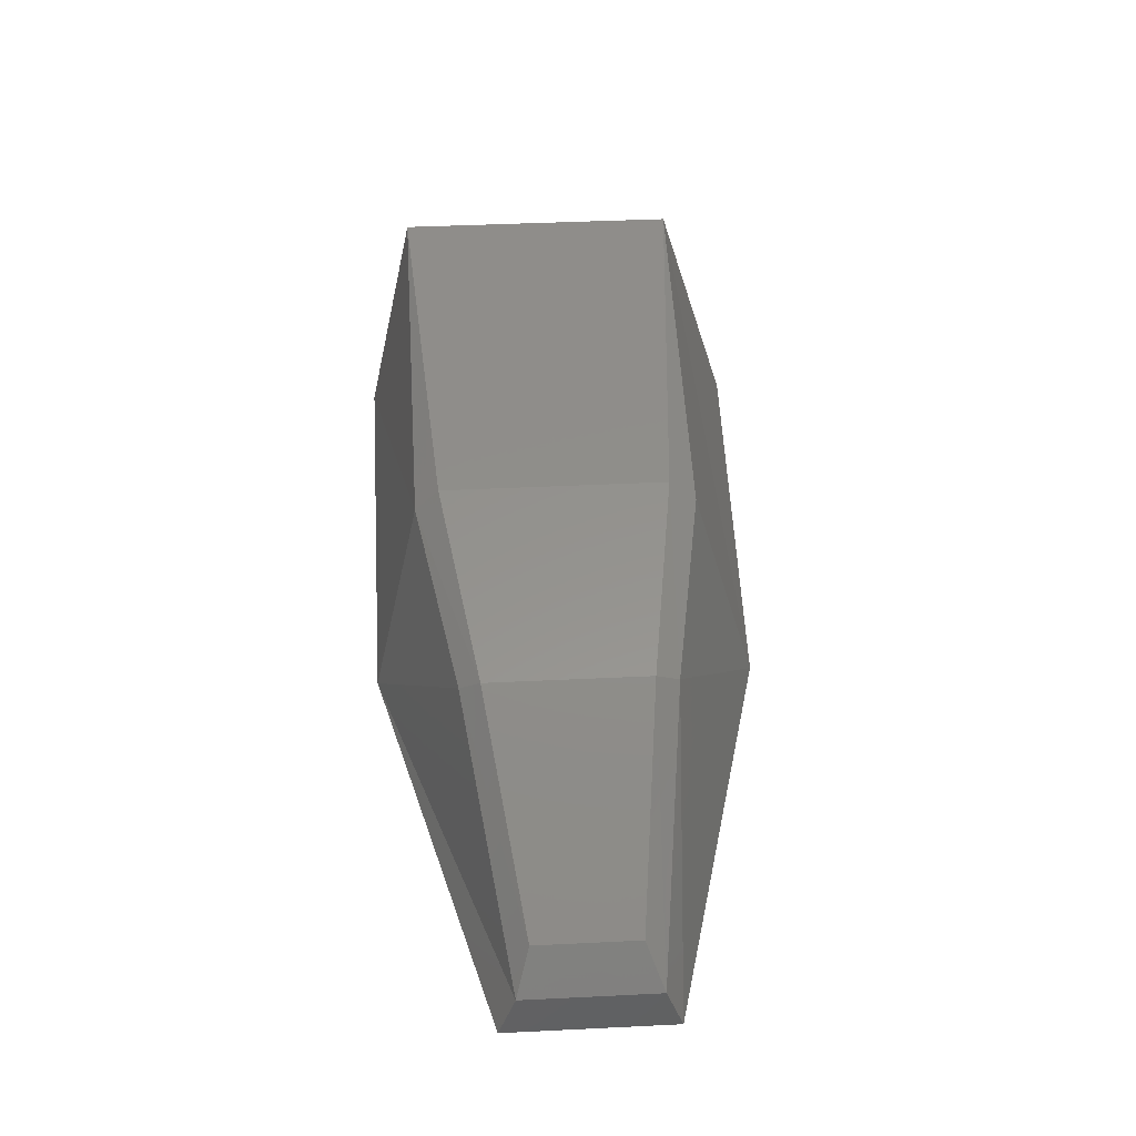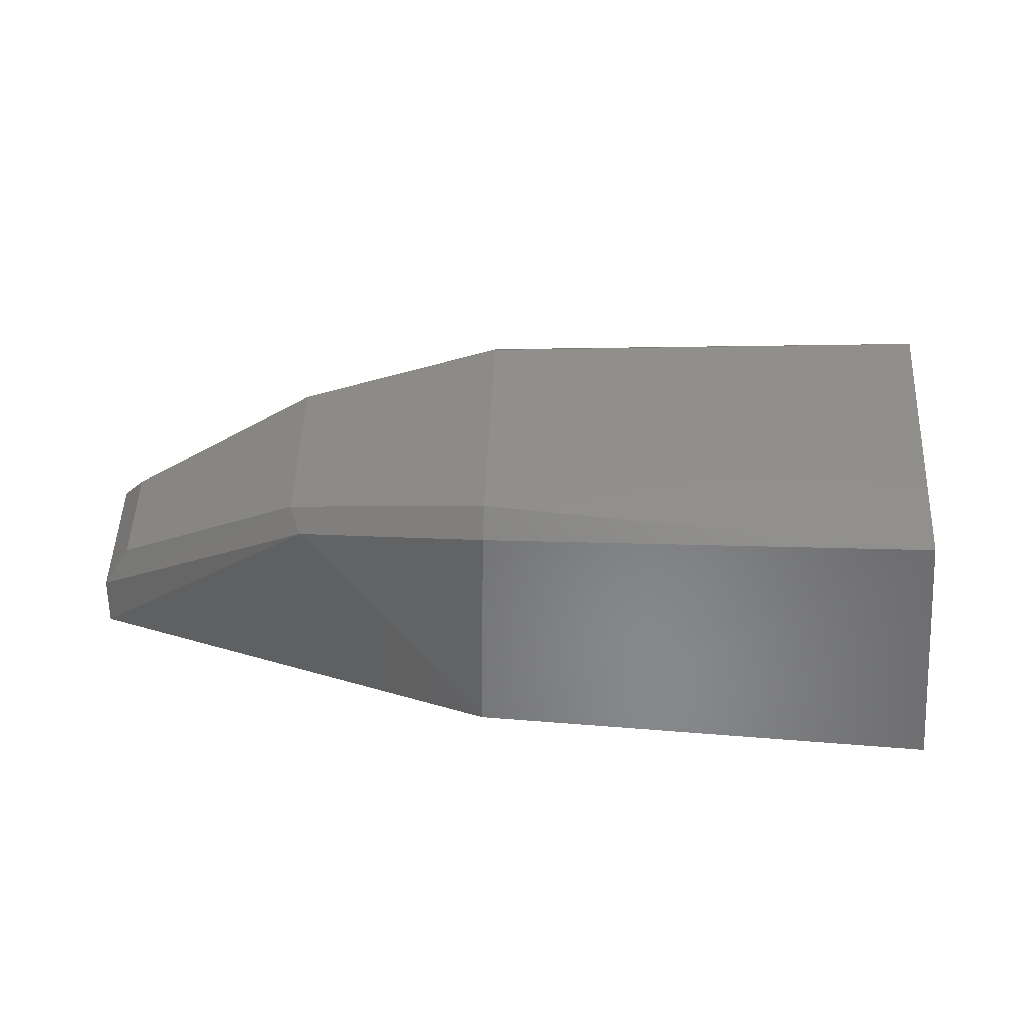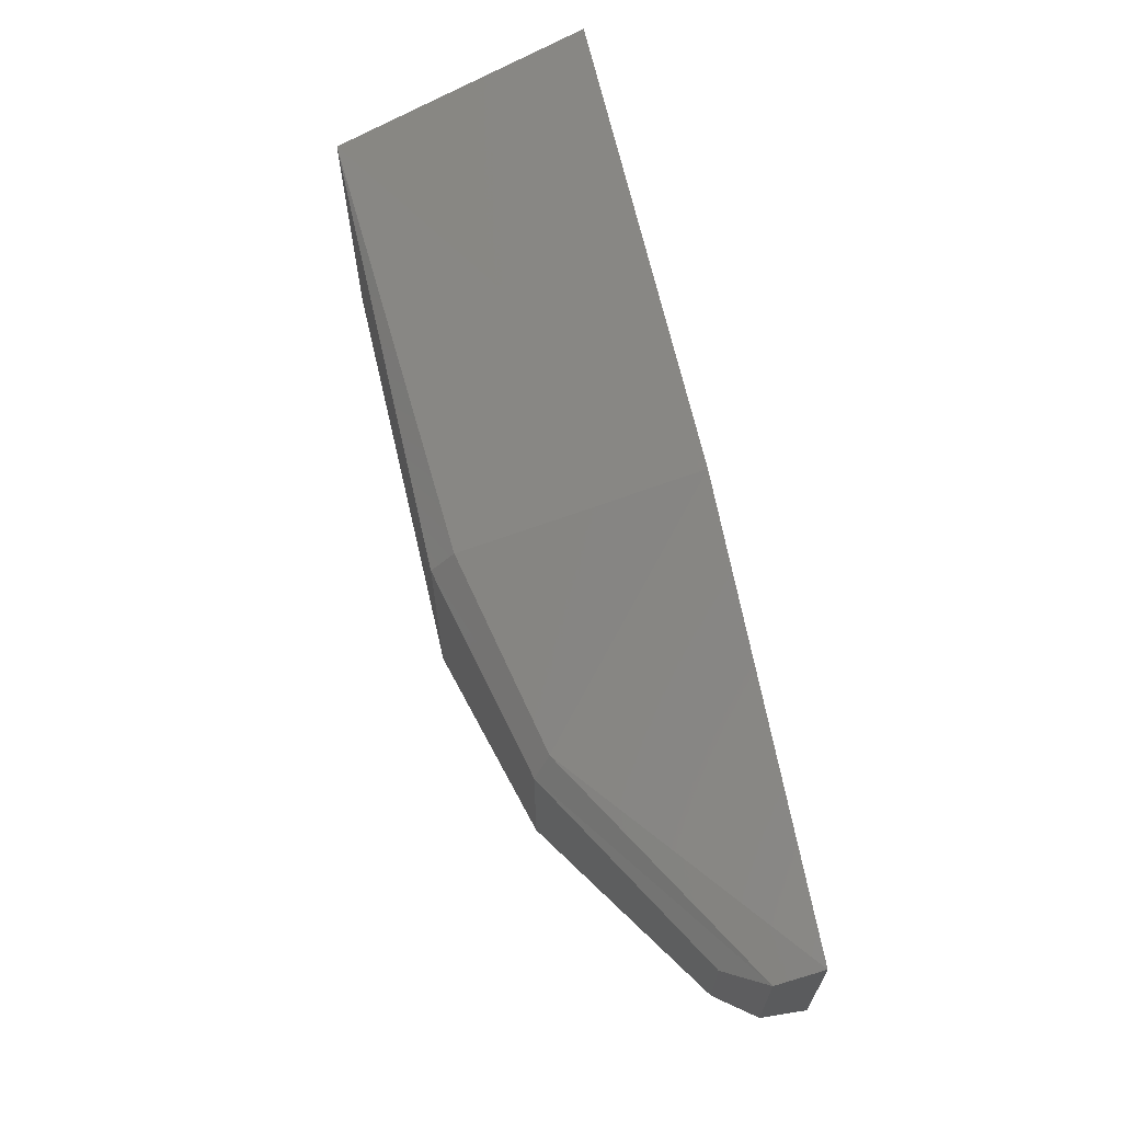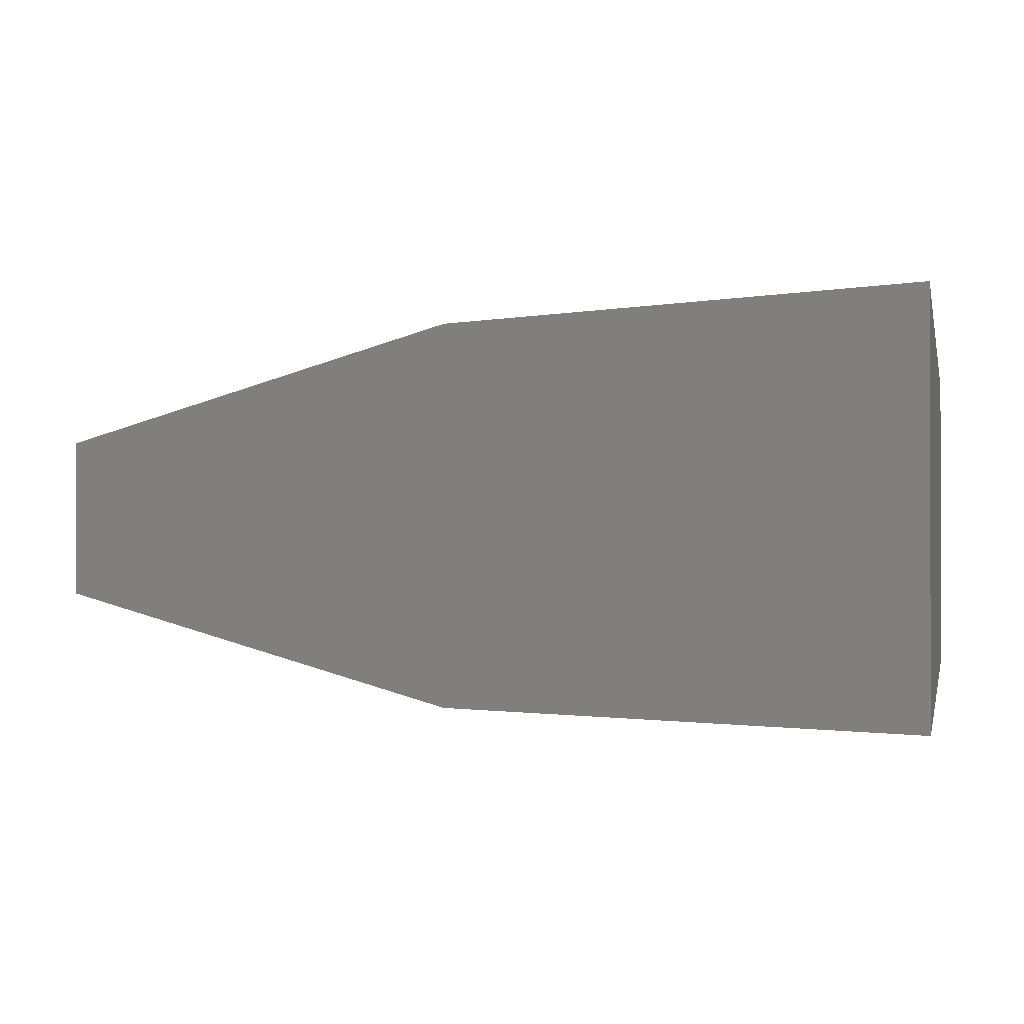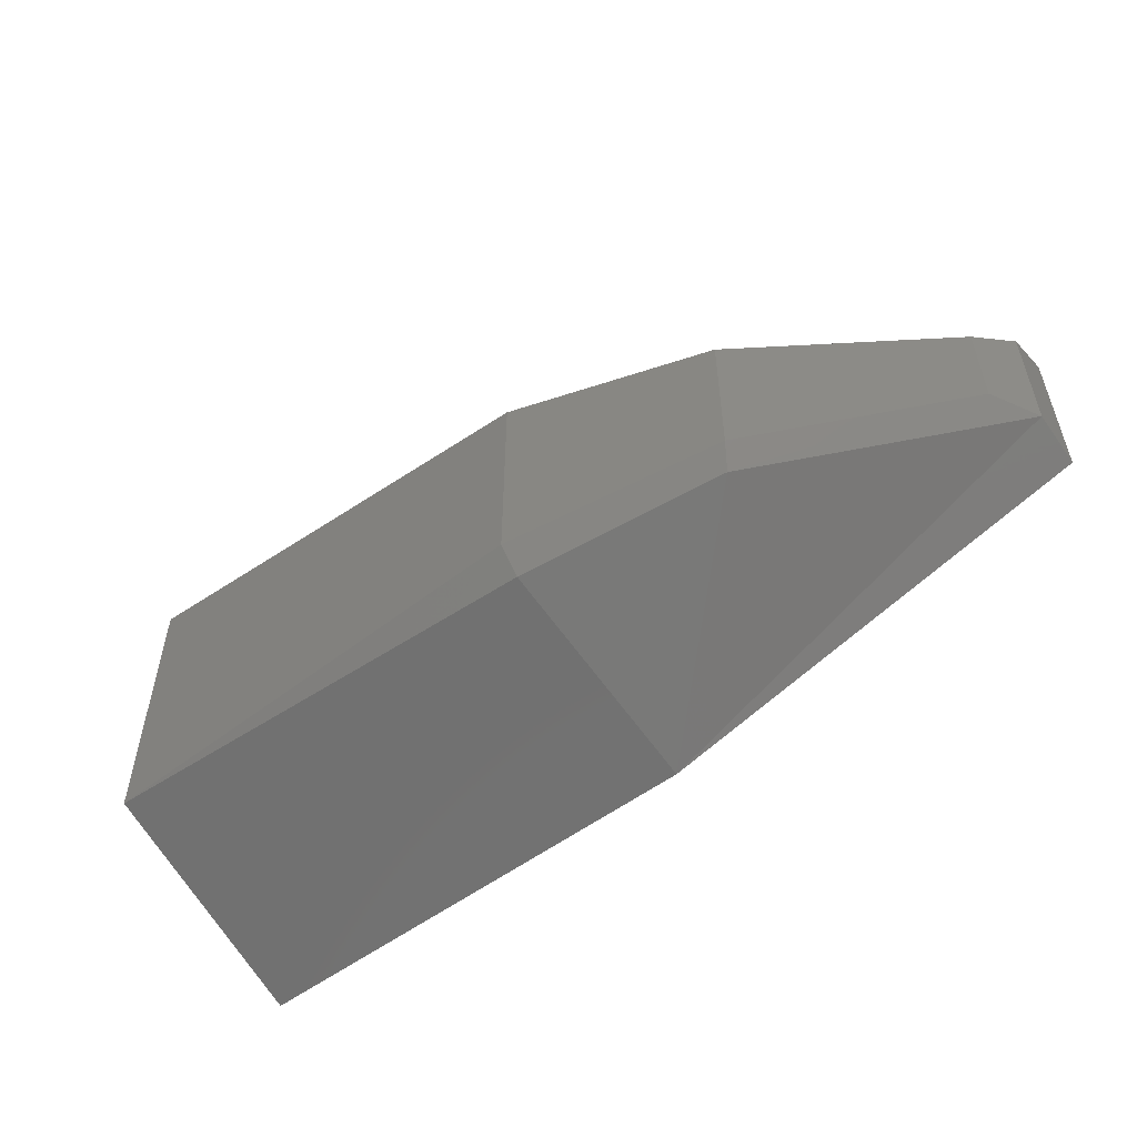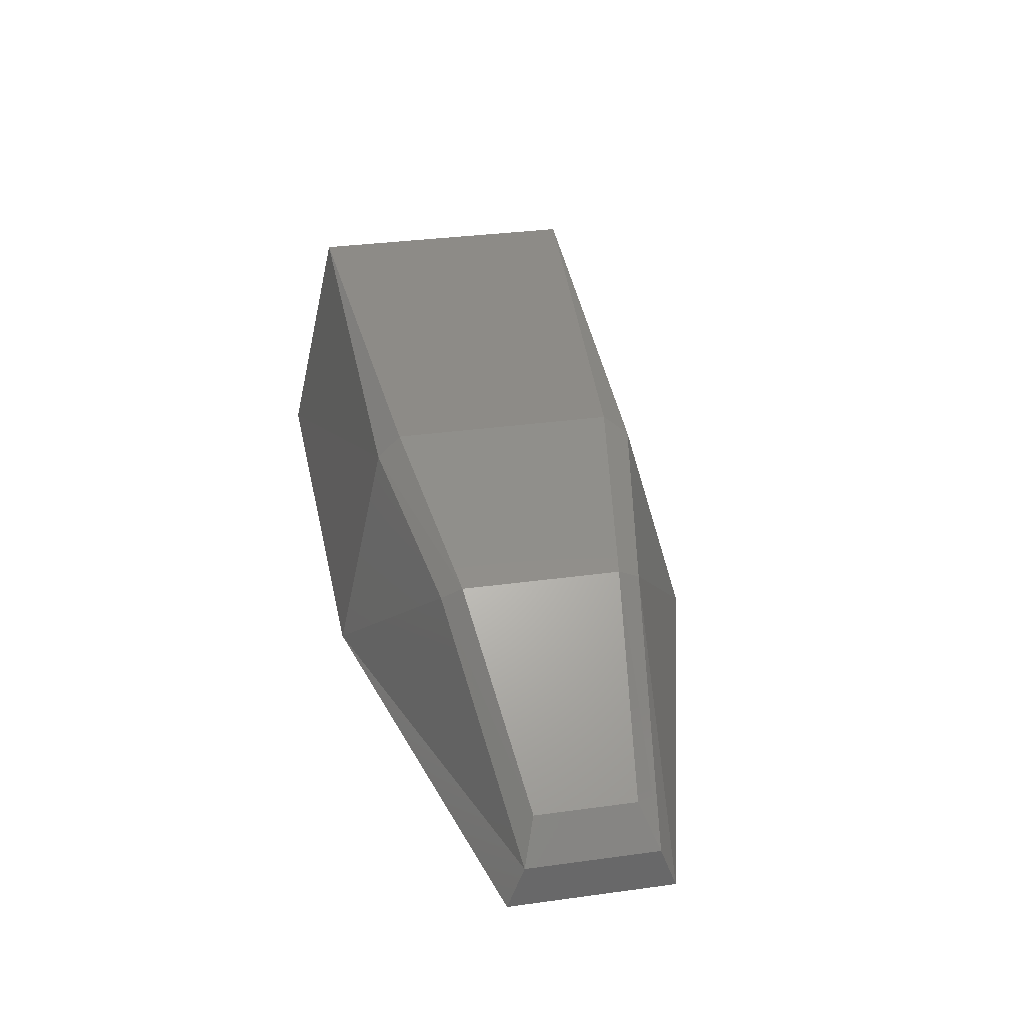
<metadata>
{"format":"stl","ext":"stl","renderer":"f3d","projection":"perspective","resolution":1024,"background":"white","views":[{"elev":42.5,"azim":86.7,"up":"+Z"},{"elev":51.5,"azim":-177.4,"up":"+Z"},{"elev":65.7,"azim":77.0,"up":"+Y"},{"elev":-0.7,"azim":-159.2,"up":"+Y"},{"elev":-54.0,"azim":37.7,"up":"+Y"},{"elev":34.7,"azim":79.7,"up":"+Z"}]}
</metadata>
<code>
# stl→obj: 20 verts, 36 faces
v 465.6 82.58 31.81
v 465.6 81.95 31.81
v 466.3 82.55 31.81
v 466.3 81.96 31.81
v 467 82.38 31.81
v 467 82.13 31.81
v 465.7 82.03 32.2
v 466.3 82.04 32.17
v 466.6 82.09 32.1
v 466.6 82.4 32.1
v 466.3 82.45 32.17
v 465.7 82.46 32.2
v 466.3 82.08 32.2
v 466.7 82.12 32.12
v 466.3 82.41 32.2
v 466.7 82.36 32.12
v 467 82.16 31.89
v 467 82.35 31.89
v 467 82.33 31.95
v 467 82.17 31.95
f 1 2 3
f 2 3 4
f 3 4 5
f 4 5 6
f 7 2 8
f 2 8 4
f 8 4 9
f 10 11 3
f 11 3 12
f 3 12 1
f 12 1 7
f 1 7 2
f 13 14 8
f 14 8 9
f 15 16 13
f 16 13 14
f 7 12 13
f 12 13 15
f 11 10 15
f 10 15 16
f 9 17 4
f 17 4 6
f 3 5 10
f 5 10 18
f 10 18 16
f 18 16 19
f 14 20 9
f 20 9 17
f 16 19 14
f 19 14 20
f 19 18 20
f 18 20 17
f 5 6 18
f 6 18 17
f 12 11 15
f 7 13 8

</code>
